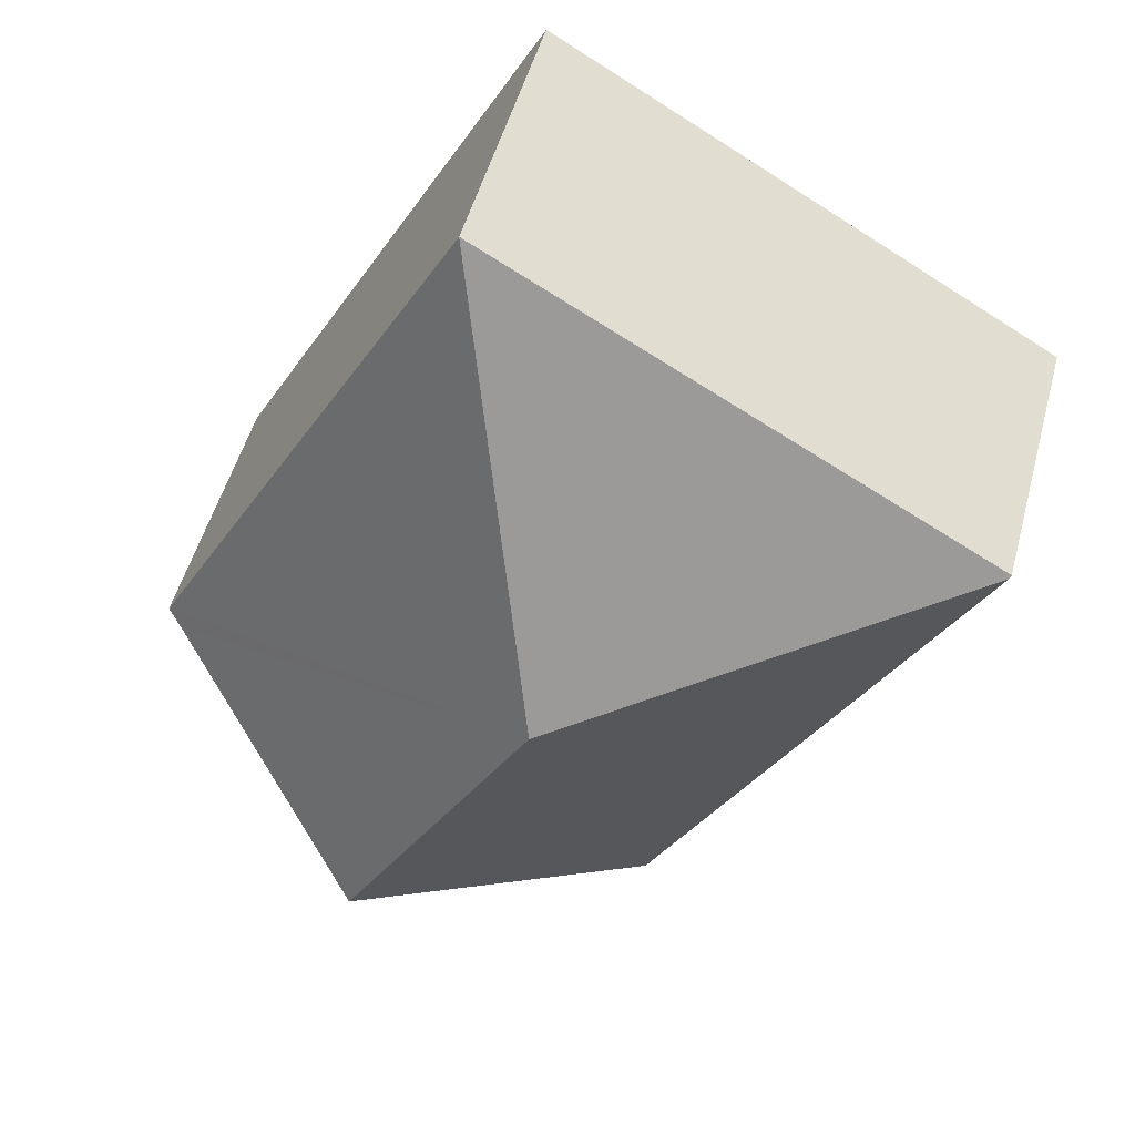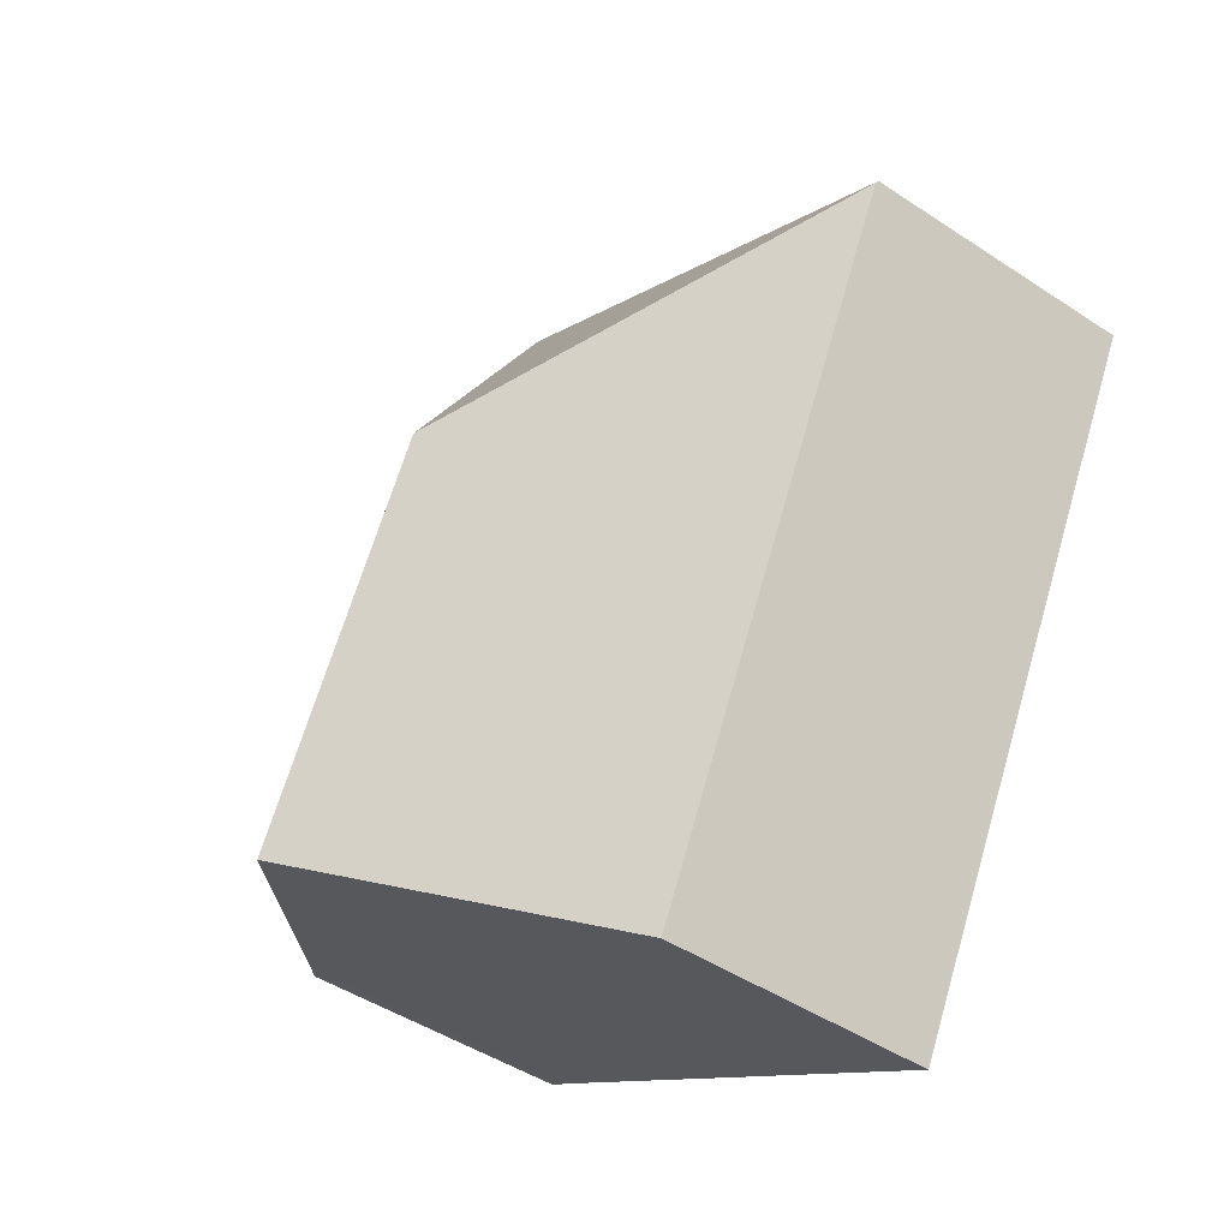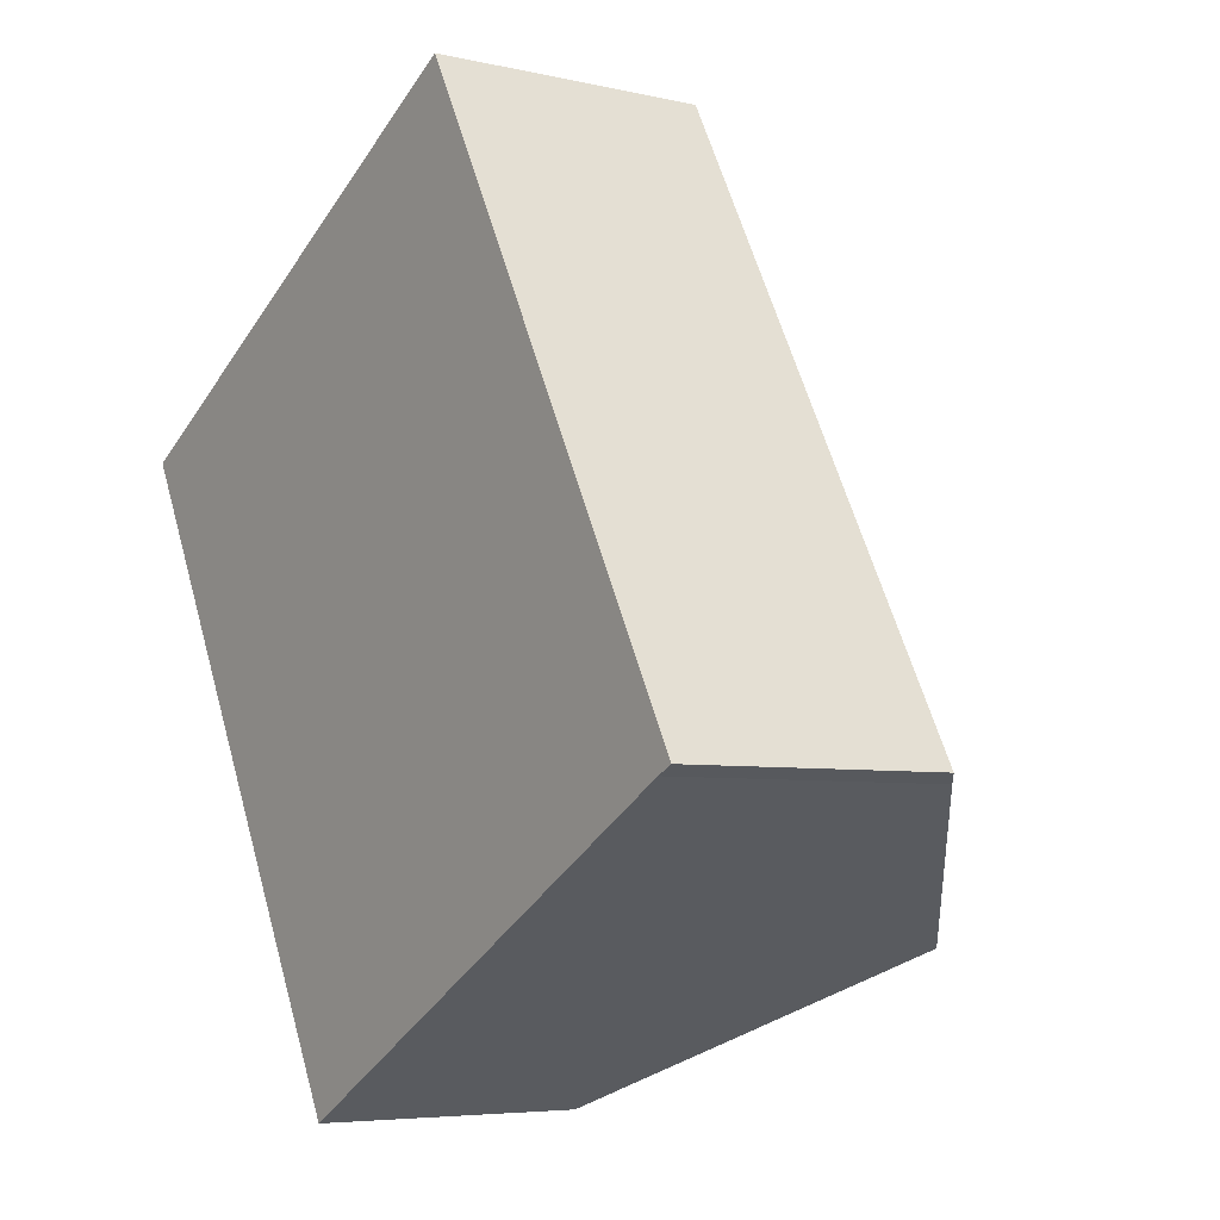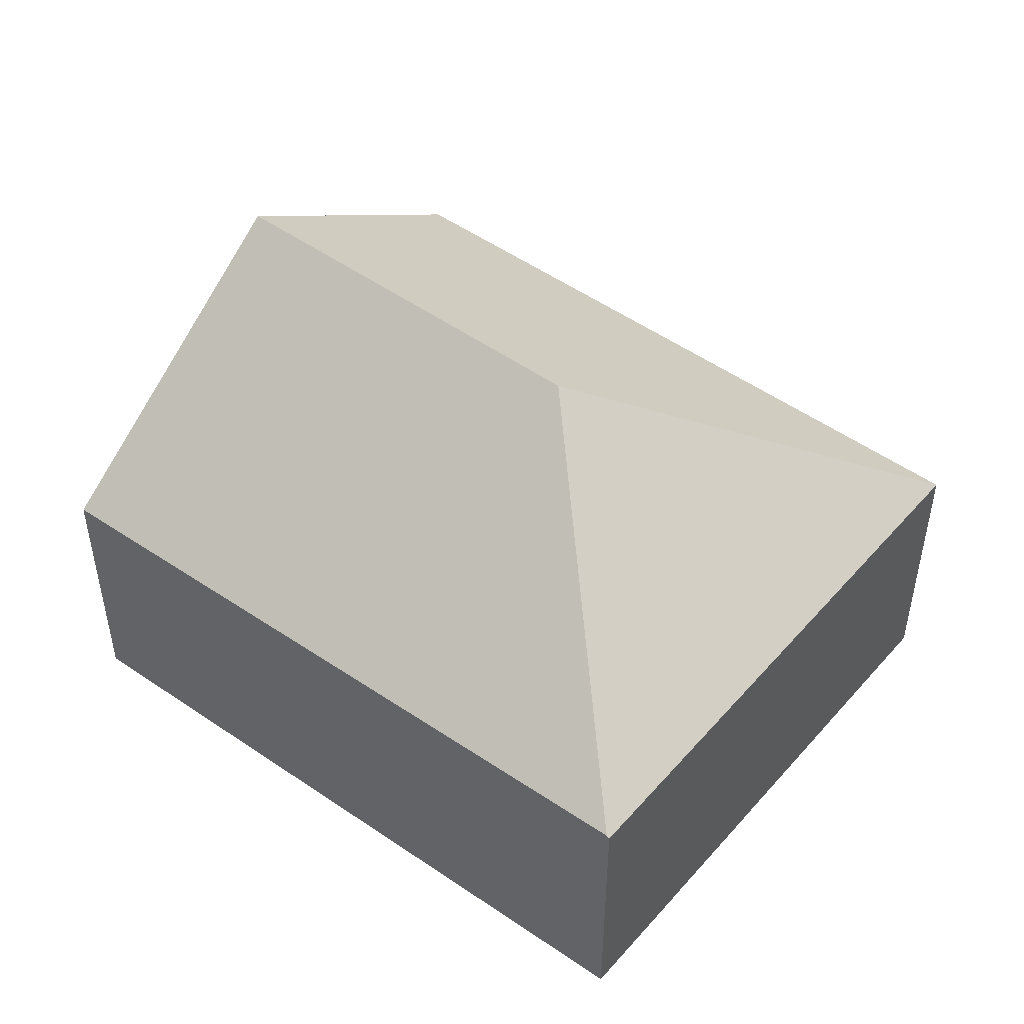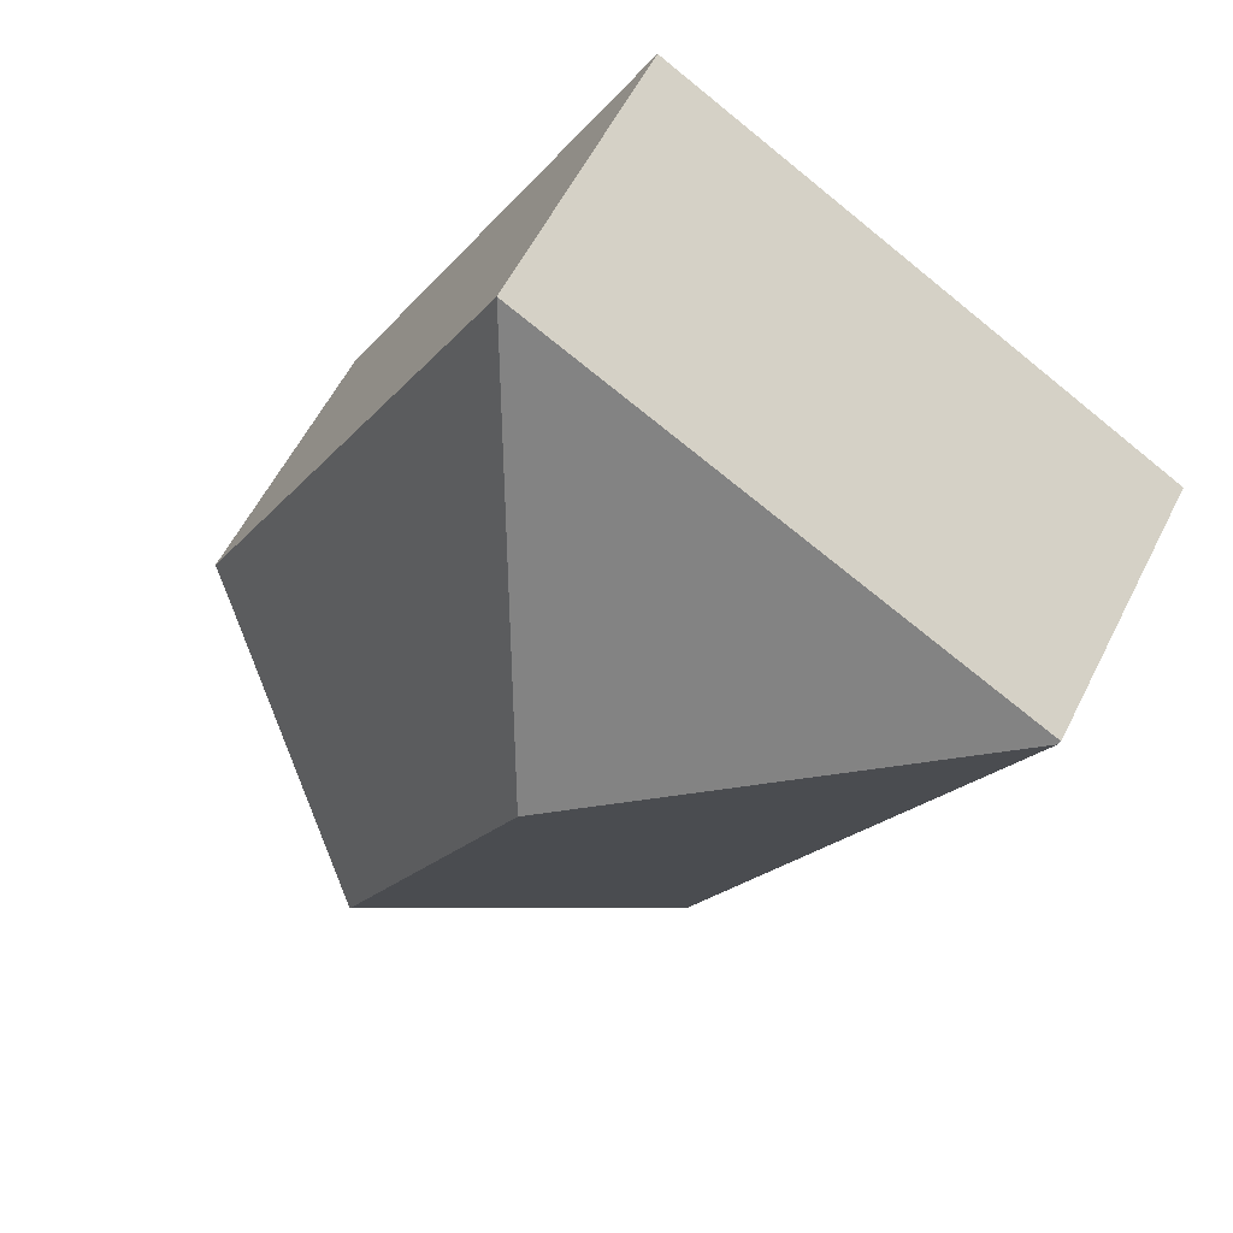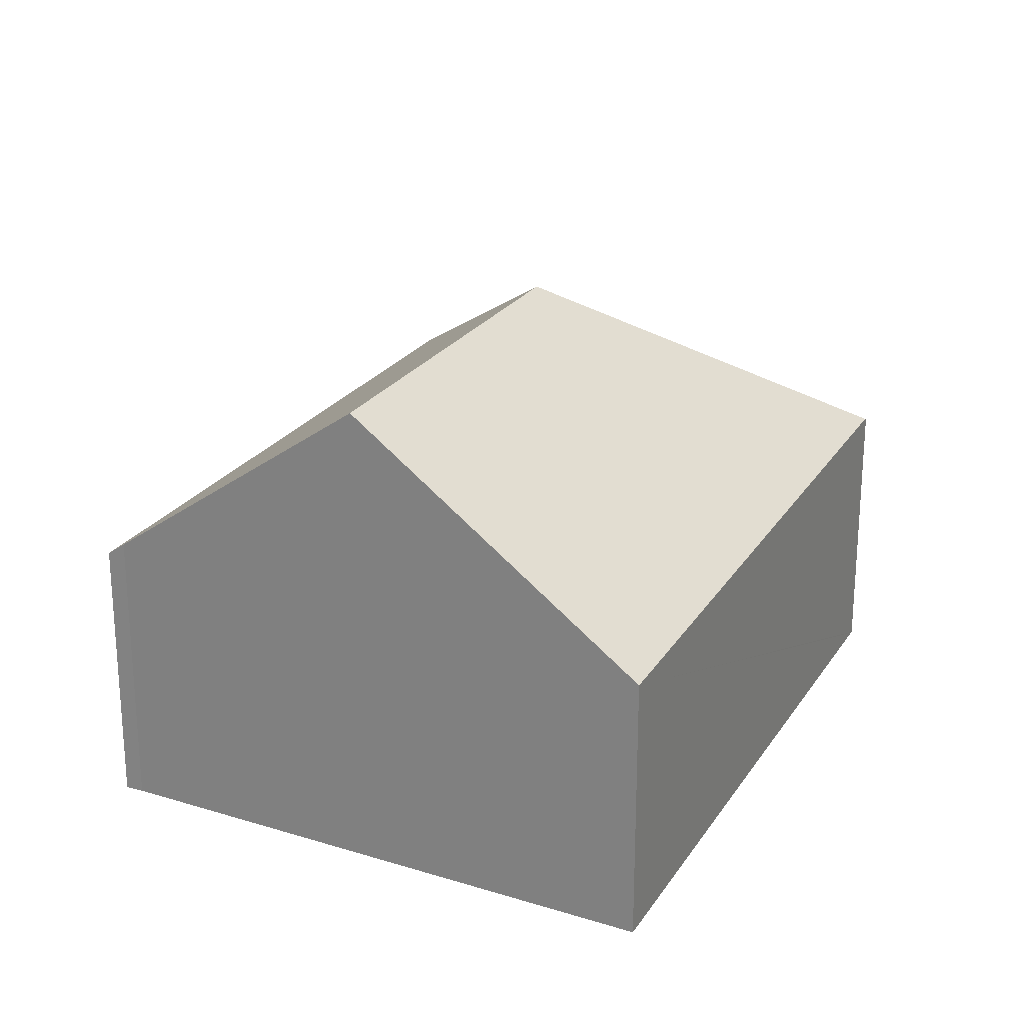
<metadata>
{"format":"obj","ext":"obj","renderer":"f3d","projection":"perspective","resolution":1024,"background":"white","views":[{"elev":51.0,"azim":-165.0,"up":"+Z"},{"elev":-46.3,"azim":-127.1,"up":"+Z"},{"elev":-5.6,"azim":54.7,"up":"+Z"},{"elev":50.0,"azim":-80.6,"up":"+Y"},{"elev":58.4,"azim":-153.3,"up":"+Z"},{"elev":24.3,"azim":177.4,"up":"+Y"}]}
</metadata>
<code>
v  9.937 3.28 -3.849
v  4.625 5.734 -1.333
v  5.971 3.28 3.433
v  9.74 3.436 -3.948
v  6.927 5.734 -5.559
v  0.017 3.306 -0.032
v  3.83 3.204 -7.332
v  0 3.28 2.008e-16
v  0.442 3.28 0.254
v  0 0 0
v  5.971 -2.102e-16 3.433
v  0.442 -1.555e-17 0.254
v  9.937 2.357e-16 -3.849
v  9.74 2.417e-16 -3.948
v  6.927 3.404e-16 -5.559
v  3.83 4.49e-16 -7.332
v  0.017 1.959e-18 -0.032
g defaultobject
f 1 2 3
f 2 1 4
f 2 4 5
f 6 5 7
f 5 6 2
f 8 2 6
f 2 8 9
f 2 9 3
f 10 9 8
f 9 10 3
f 3 10 11
f 11 10 12
f 11 1 3
f 1 11 13
f 1 14 4
f 14 1 13
f 14 5 4
f 5 14 7
f 7 14 15
f 7 15 16
f 6 10 8
f 10 6 7
f 10 7 17
f 17 7 16
f 12 13 11
f 13 12 14
f 14 12 15
f 15 12 16
f 16 12 17
f 17 12 10

</code>
